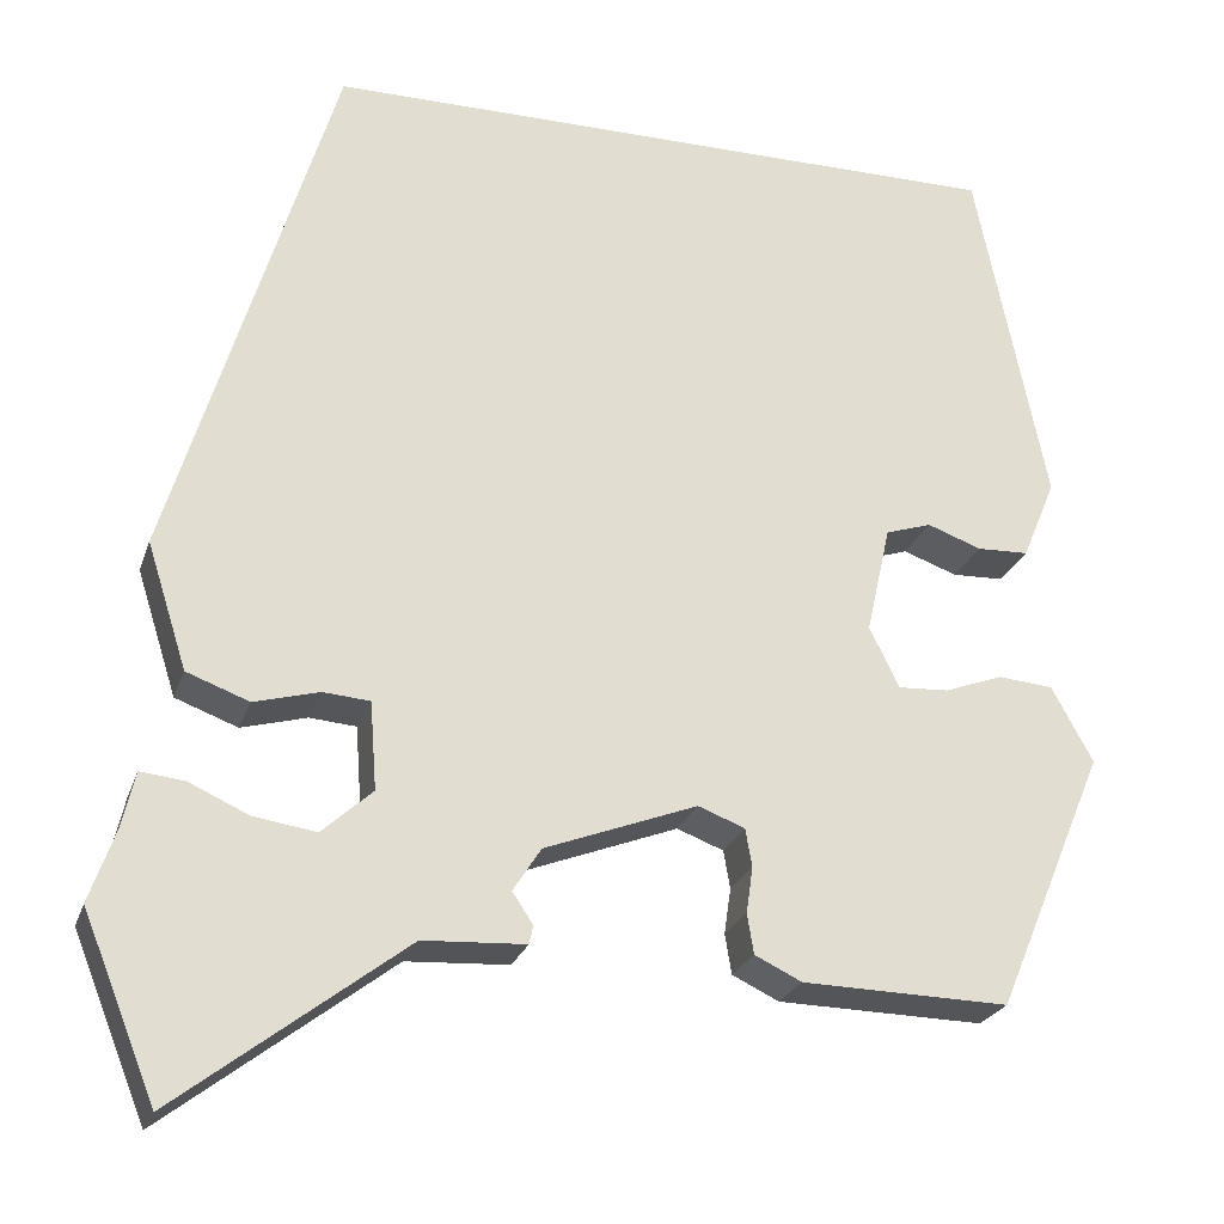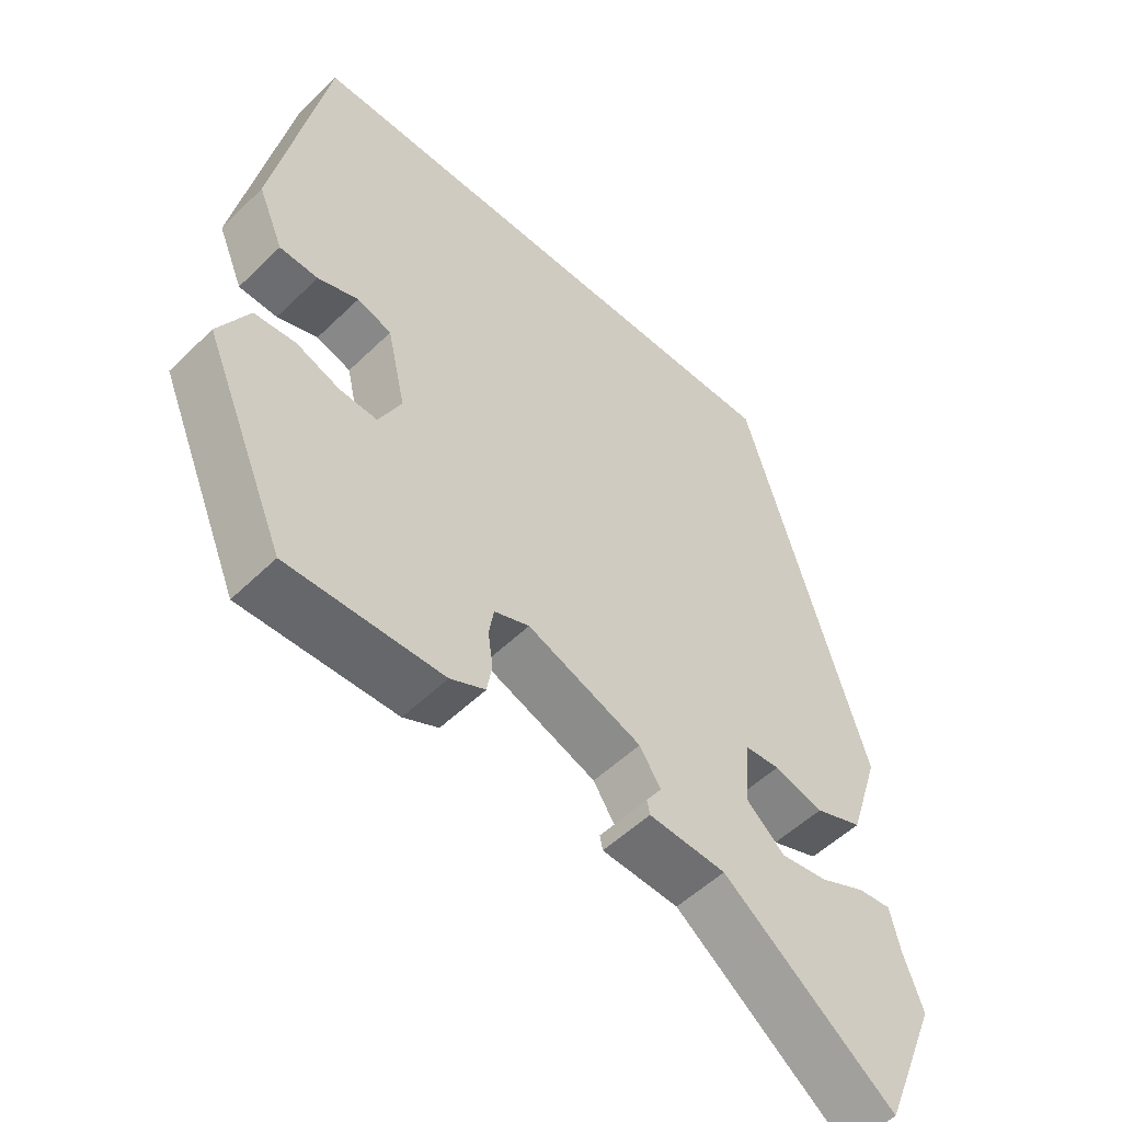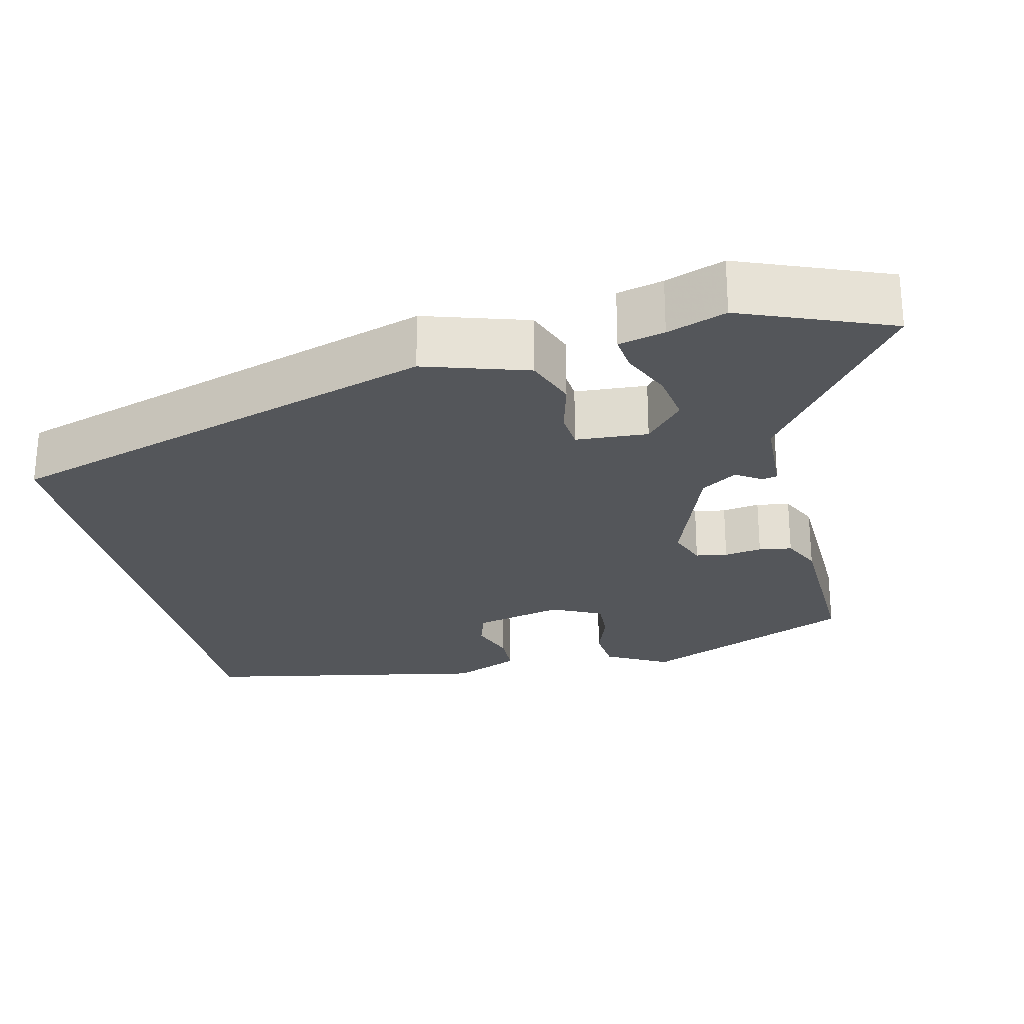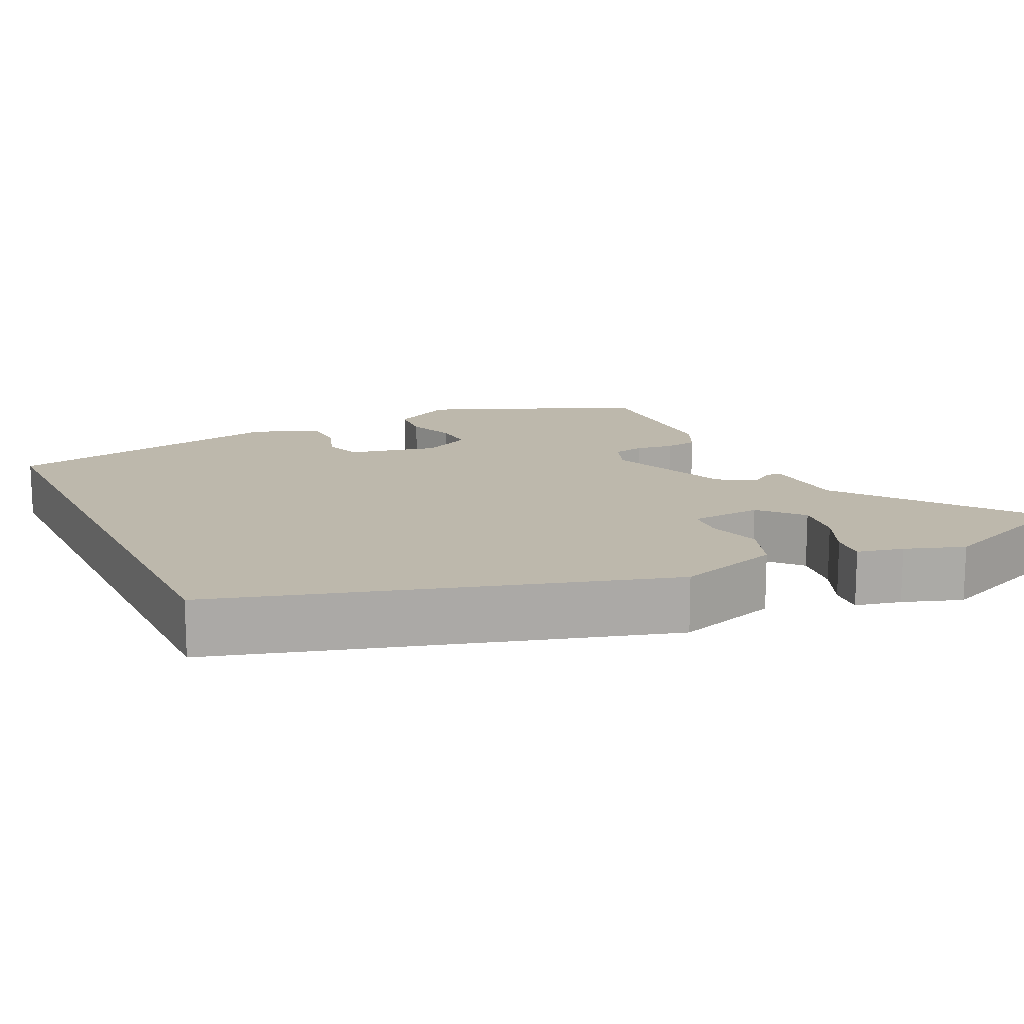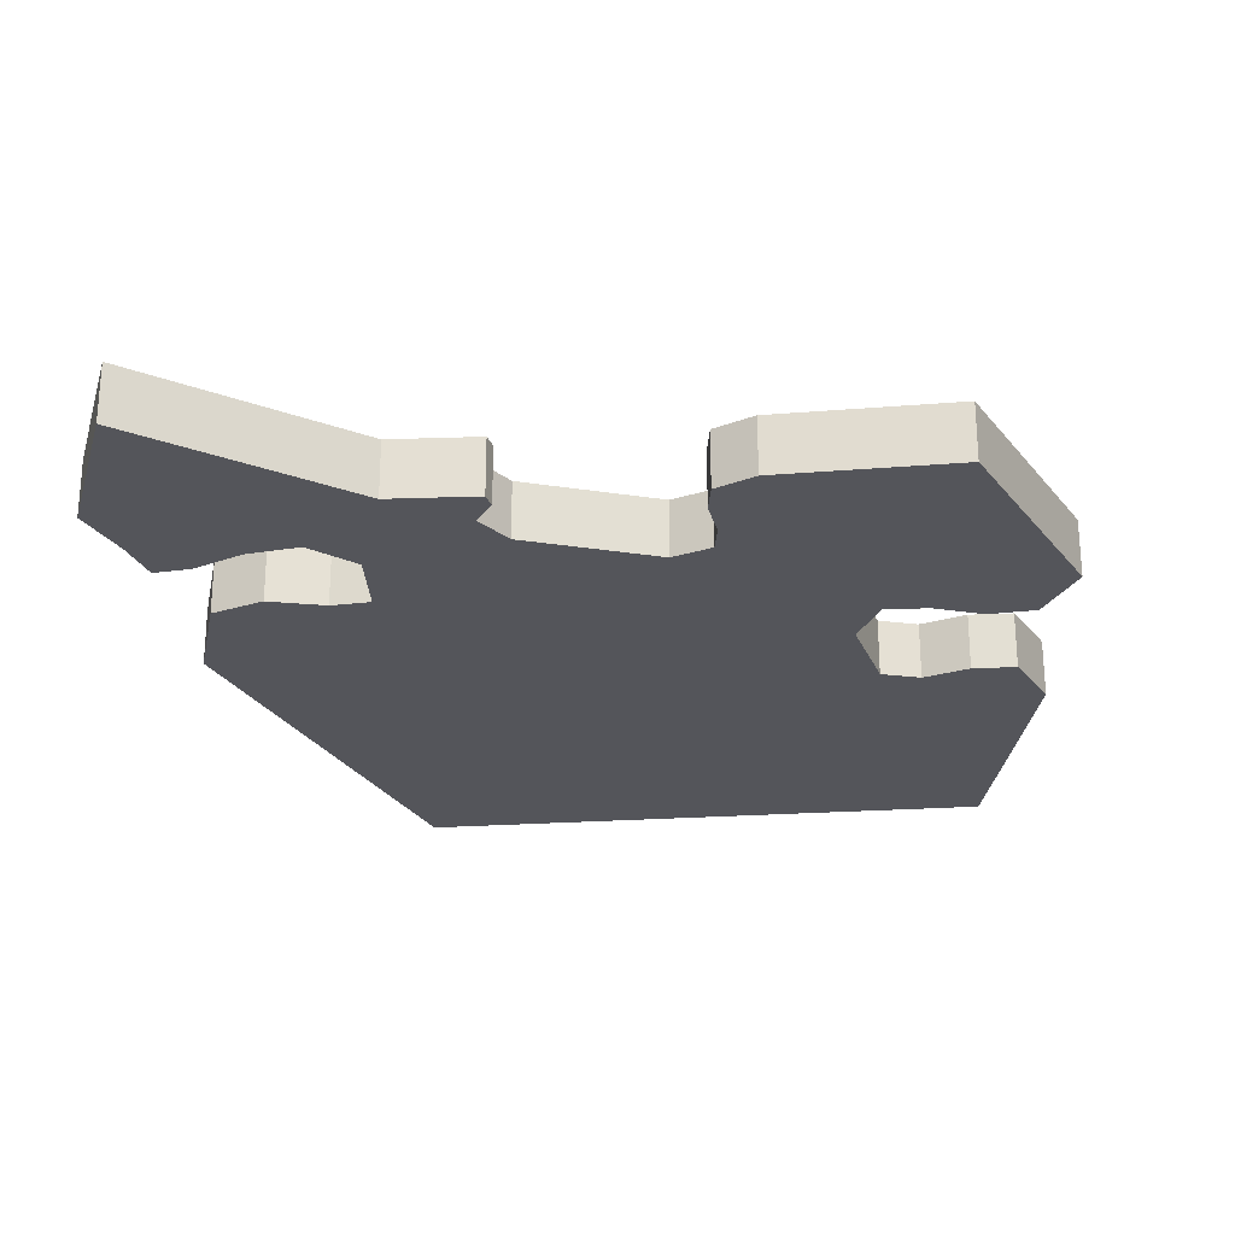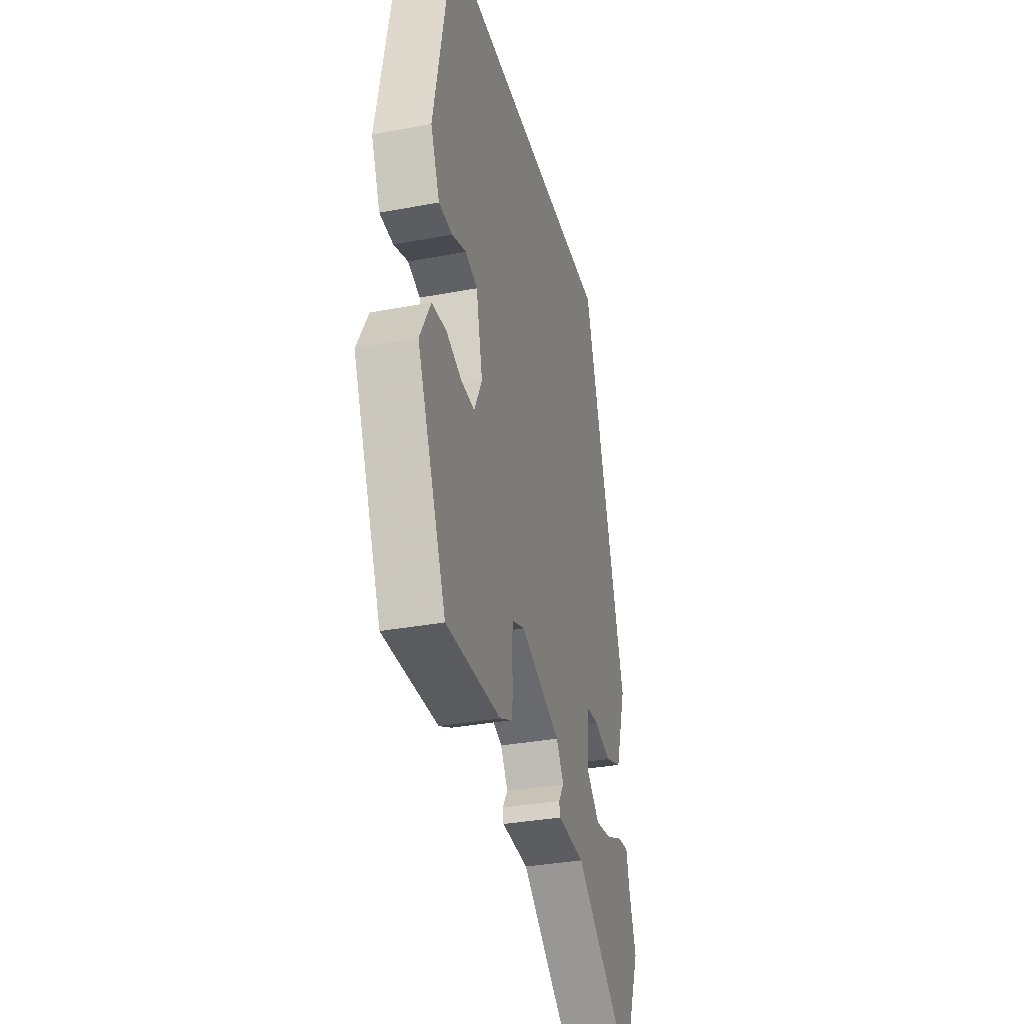
<metadata>
{"format":"obj","ext":"obj","renderer":"f3d","projection":"perspective","resolution":1024,"background":"white","views":[{"elev":-24.3,"azim":163.6,"up":"+Z"},{"elev":-52.8,"azim":-43.9,"up":"+Z"},{"elev":-25.6,"azim":103.6,"up":"+Y"},{"elev":14.7,"azim":64.1,"up":"+Y"},{"elev":-25.0,"azim":-173.7,"up":"+Y"},{"elev":-33.4,"azim":-75.5,"up":"+Z"}]}
</metadata>
<code>
v 0.518 0.07 -0.456
v 0.44 0.07 -0.649
v 0.197 0.07 -0.463
v 0.087 0.07 -0.457
v 0.083 0.07 -0.437
v 0.105 0.07 -0.404
v 0.075 0.07 -0.357
v -0.088 0.07 -0.295
v -0.138 0.07 -0.314
v -0.145 0.07 -0.355
v -0.138 0.07 -0.404
v -0.145 0.07 -0.447
v -0.195 0.07 -0.471
v -0.416 0.07 -0.476
v -0.533 0.07 -0.198
v -0.489 0.07 -0.117
v -0.43 0.07 -0.112
v -0.368 0.07 -0.135
v -0.314 0.07 -0.138
v -0.282 0.07 -0.073
v -0.308 0.07 0.043
v -0.357 0.07 0.059
v -0.415 0.07 0.038
v -0.47 0.07 0.04
v -0.506 0.07 0.126
v -0.431 0.07 0.5
v 0.308 0.07 0.5
v 0.482 0.07 -0.075
v 0.439 0.07 -0.21
v 0.372 0.07 -0.235
v 0.302 0.07 -0.216
v 0.252 0.07 -0.22
v 0.245 0.07 -0.314
v 0.299 0.07 -0.363
v 0.366 0.07 -0.353
v 0.43 0.07 -0.324
v 0.477 0.07 -0.319
v 0.491 0.07 -0.379
v 0.518 0 -0.456
v 0.44 0 -0.649
v 0.197 0 -0.463
v 0.087 0 -0.457
v 0.083 0 -0.437
v 0.105 0 -0.404
v 0.075 0 -0.357
v -0.088 0 -0.295
v -0.138 0 -0.314
v -0.145 0 -0.355
v -0.138 0 -0.404
v -0.145 0 -0.447
v -0.195 0 -0.471
v -0.416 0 -0.476
v -0.533 0 -0.198
v -0.489 0 -0.117
v -0.43 0 -0.112
v -0.368 0 -0.135
v -0.314 0 -0.138
v -0.282 0 -0.073
v -0.308 0 0.043
v -0.357 0 0.059
v -0.415 0 0.038
v -0.47 0 0.04
v -0.506 0 0.126
v -0.431 0 0.5
v 0.308 0 0.5
v 0.482 0 -0.075
v 0.439 0 -0.21
v 0.372 0 -0.235
v 0.302 0 -0.216
v 0.252 0 -0.22
v 0.245 0 -0.314
v 0.299 0 -0.363
v 0.366 0 -0.353
v 0.43 0 -0.324
v 0.477 0 -0.319
v 0.491 0 -0.379
f 35 36 37 38
f 34 35 38 1
f 28 29 30 31
f 28 31 32
f 27 28 32
f 26 27 32
f 22 23 24 25
f 21 22 25 26
f 15 16 17 18
f 15 18 19
f 14 15 19
f 13 14 19 20
f 10 11 12 13
f 9 10 13 20
f 3 4 5 6
f 3 6 7
f 34 1 2 3
f 33 34 3 7
f 21 26 32 33
f 8 9 20 21
f 7 8 21 33
f 76 75 74 73
f 39 76 73 72
f 69 68 67 66
f 70 69 66
f 70 66 65
f 70 65 64
f 63 62 61 60
f 64 63 60 59
f 56 55 54 53
f 57 56 53
f 57 53 52
f 58 57 52 51
f 51 50 49 48
f 58 51 48 47
f 44 43 42 41
f 45 44 41
f 41 40 39 72
f 45 41 72 71
f 71 70 64 59
f 59 58 47 46
f 71 59 46 45
f 1 39 40 2
f 2 40 41 3
f 3 41 42 4
f 4 42 43 5
f 5 43 44 6
f 6 44 45 7
f 7 45 46 8
f 8 46 47 9
f 9 47 48 10
f 10 48 49 11
f 11 49 50 12
f 12 50 51 13
f 13 51 52 14
f 14 52 53 15
f 15 53 54 16
f 16 54 55 17
f 17 55 56 18
f 18 56 57 19
f 19 57 58 20
f 20 58 59 21
f 21 59 60 22
f 22 60 61 23
f 23 61 62 24
f 24 62 63 25
f 25 63 64 26
f 26 64 65 27
f 27 65 66 28
f 28 66 67 29
f 29 67 68 30
f 30 68 69 31
f 31 69 70 32
f 32 70 71 33
f 33 71 72 34
f 34 72 73 35
f 35 73 74 36
f 36 74 75 37
f 37 75 76 38
f 38 76 39 1

</code>
